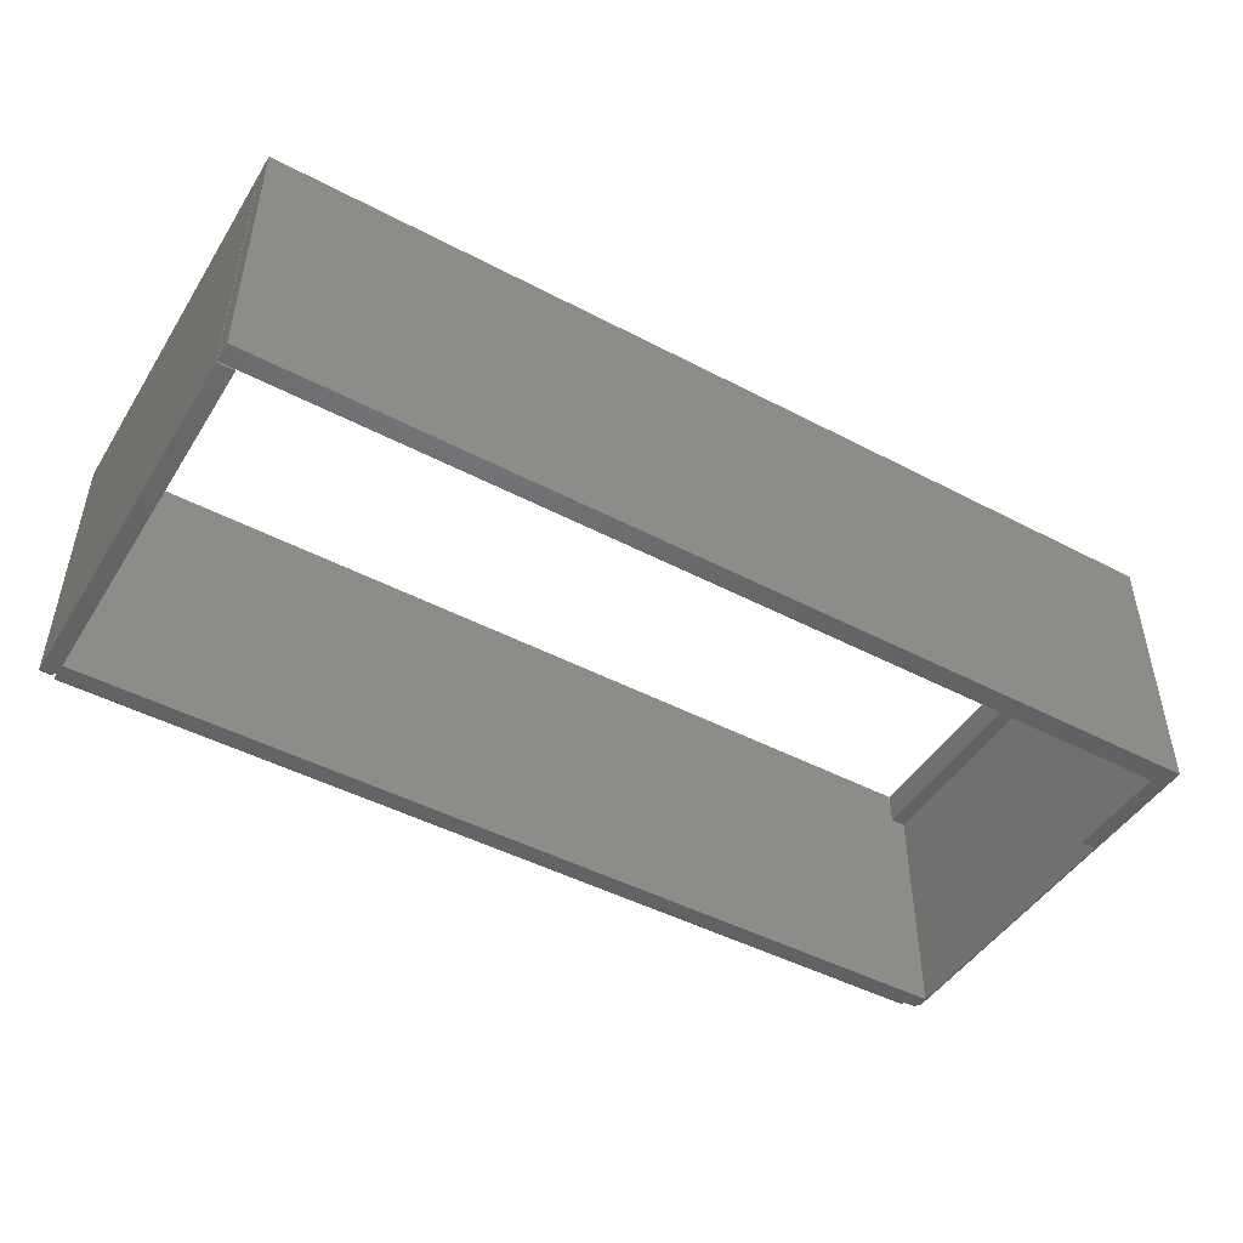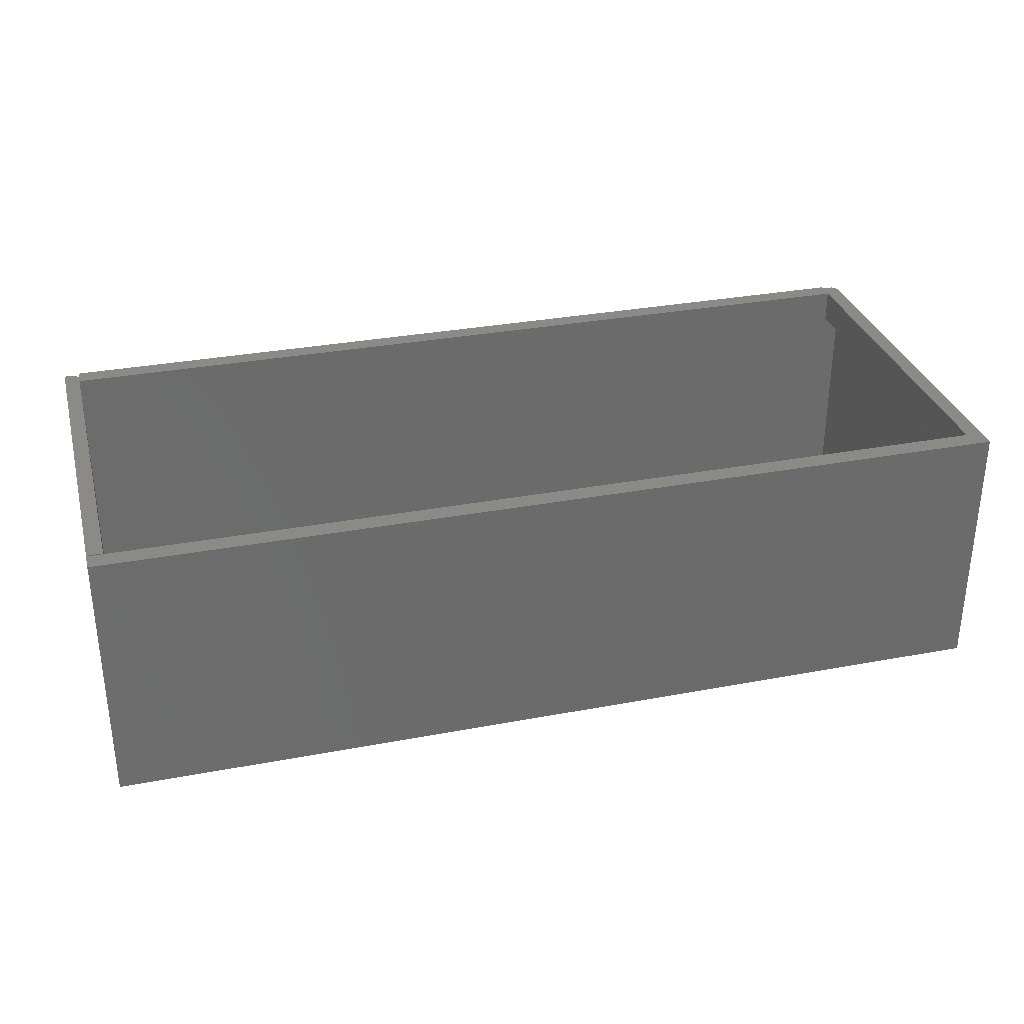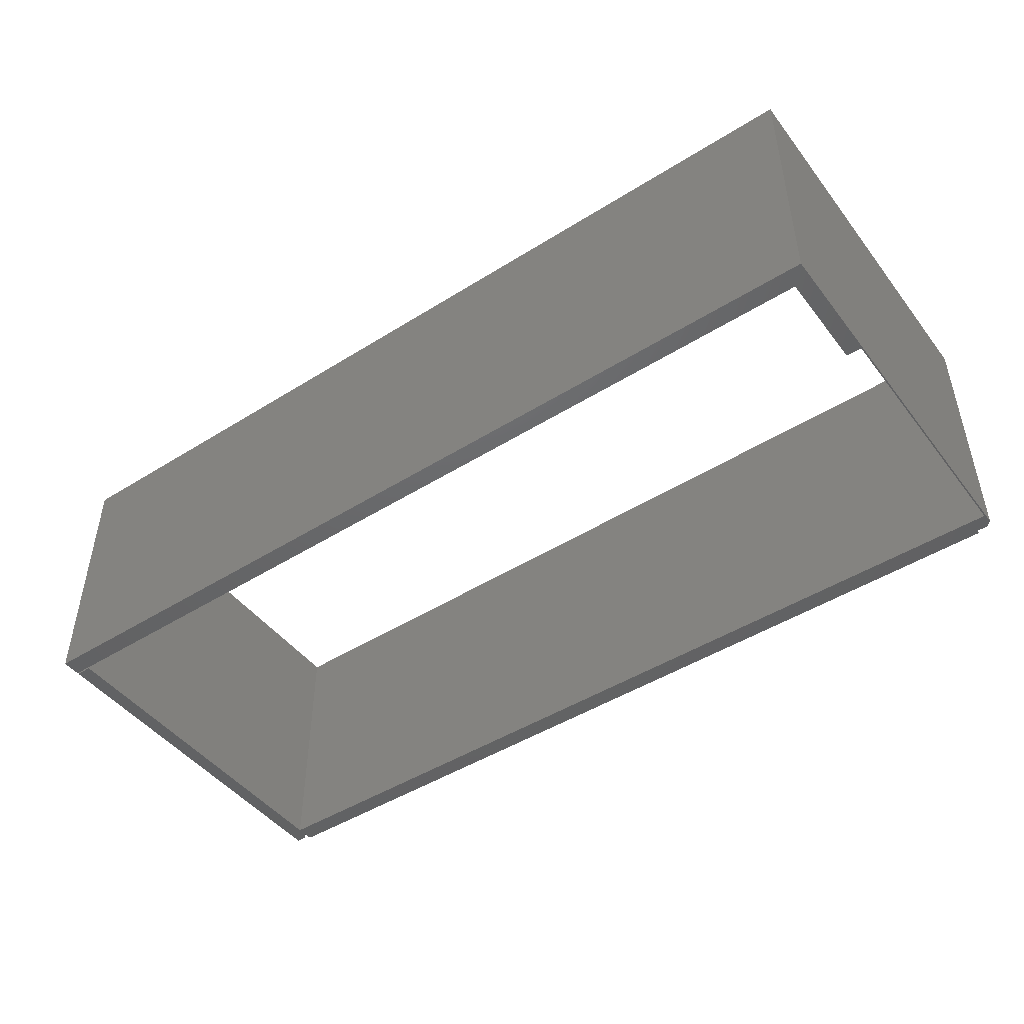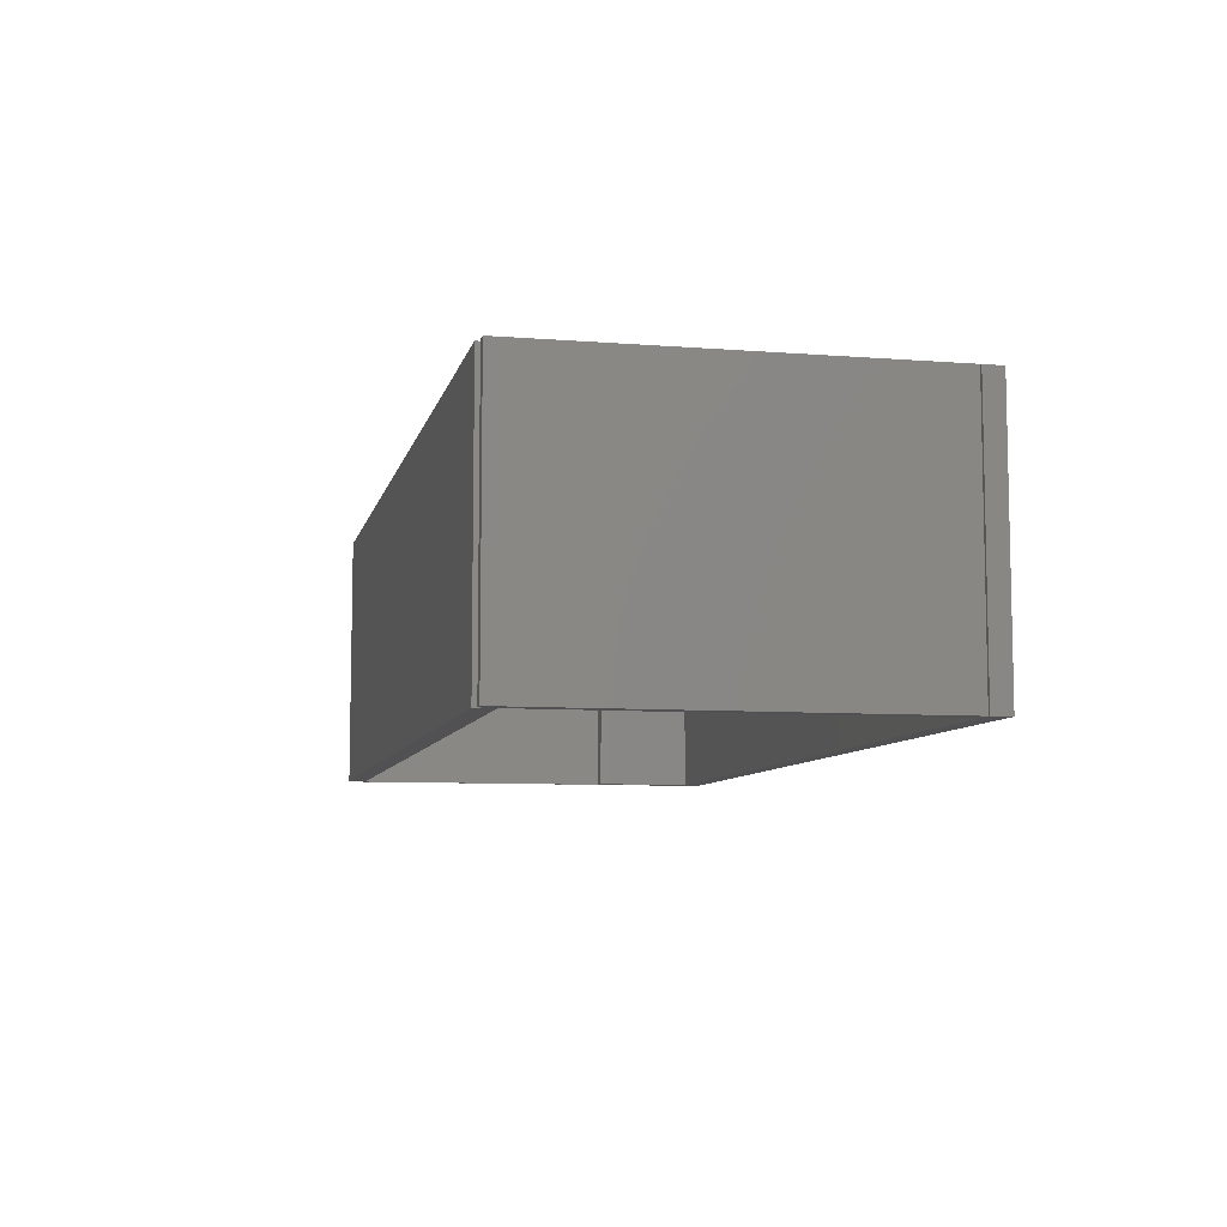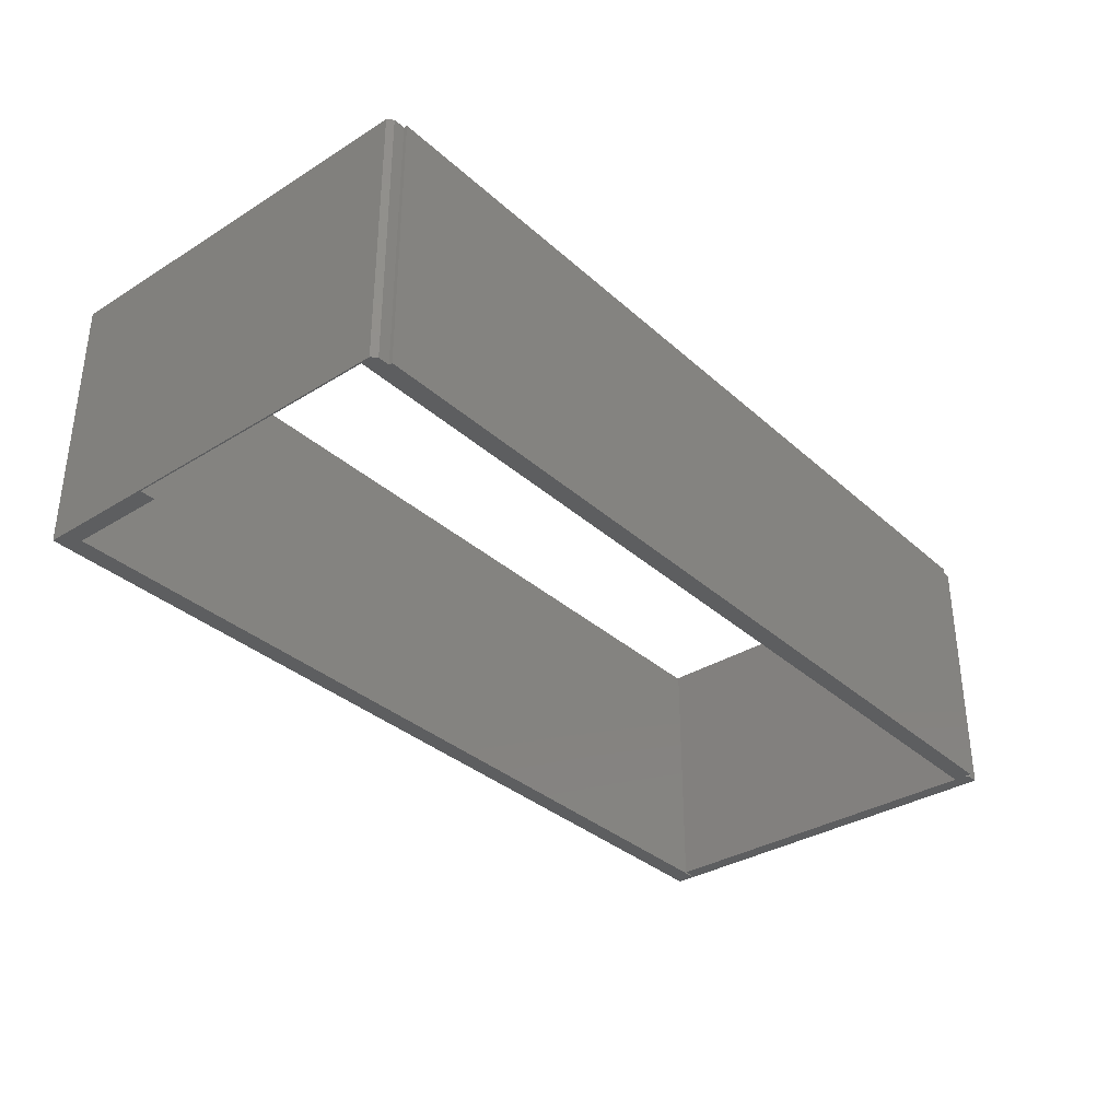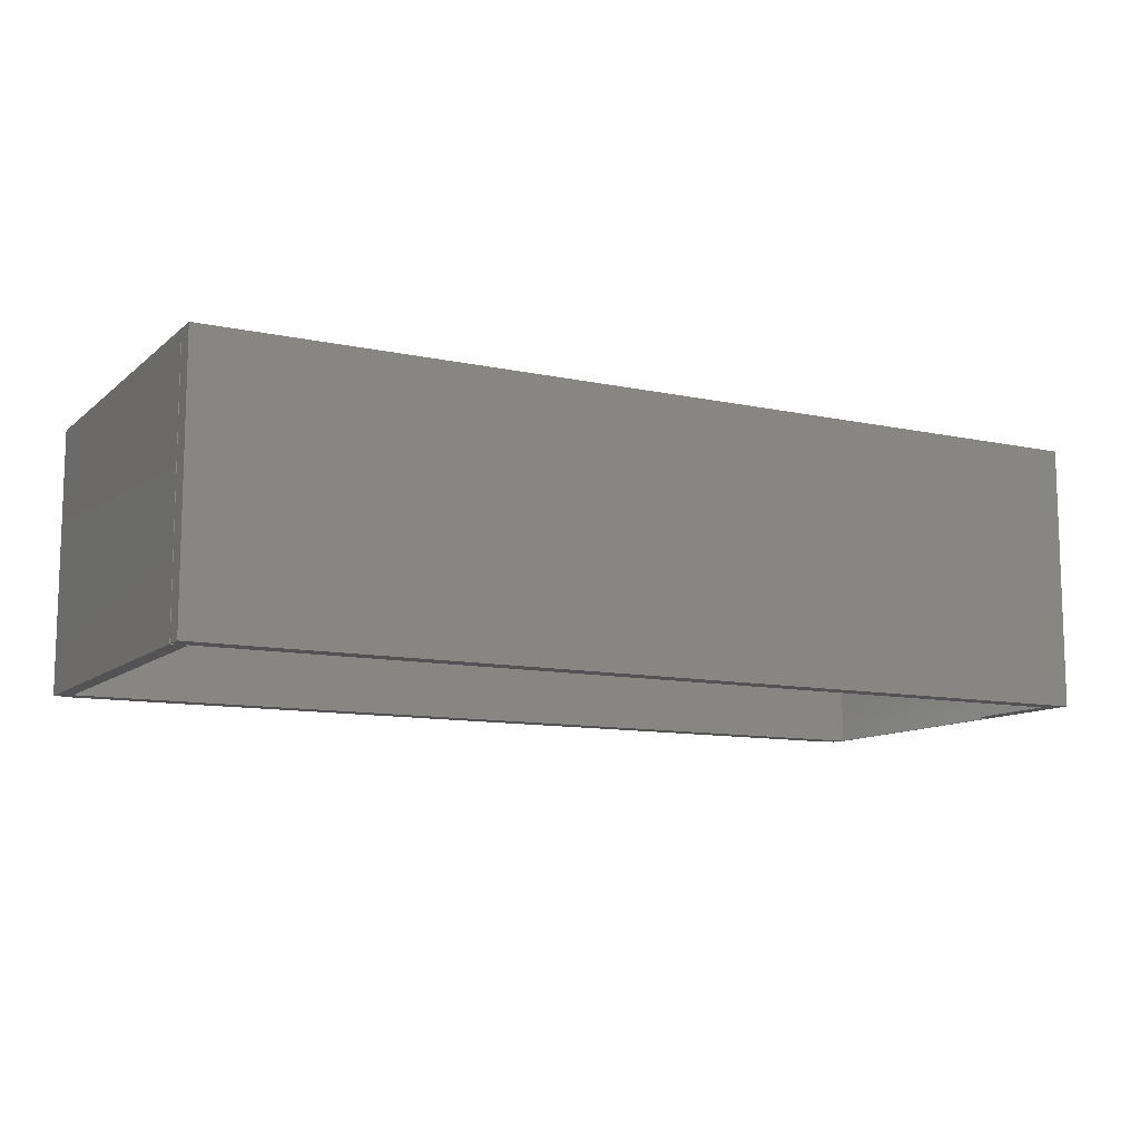
<metadata>
{"format":"stl","ext":"stl","renderer":"f3d","projection":"perspective","resolution":1024,"background":"white","views":[{"elev":-47.0,"azim":-30.7,"up":"+Z"},{"elev":31.7,"azim":-14.9,"up":"+Z"},{"elev":-46.7,"azim":35.5,"up":"+Z"},{"elev":-7.8,"azim":-102.4,"up":"+Z"},{"elev":-34.2,"azim":129.9,"up":"+Z"},{"elev":-10.8,"azim":-28.1,"up":"+Z"}]}
</metadata>
<code>
# stl→obj: 42 verts, 80 faces
v 0.7522 -0.2969 0.4062
v 0.7522 -0.2969 0
v 0.7522 0.3047 0.4062
v 0.7522 0.3047 0
v -0.6641 -0.2969 0
v -0.6641 -0.2676 0
v -0.6348 -0.2676 0
v -0.6641 0.3125 0
v -0.6475 0.3125 0
v -0.6406 0.3047 0
v 0.7266 0.3125 0
v 0.7444 0.3125 0
v -0.6406 0.3178 0
v 0.7266 0.3178 0
v 0.75 -0.1172 0
v 0.75 0.2891 -2.488e-17
v -0.6406 0.2891 0
v 0.7266 -0.2676 0
v 0.7266 -0.1172 0
v -0.6397 -0.2656 0
v -0.6641 -0.2656 0
v -0.6348 -0.2676 0.4062
v -0.6641 -0.2676 0.4062
v -0.6641 -0.2969 0.4062
v 0.7266 0.3125 0.4062
v 0.7266 0.3178 0.4062
v -0.6406 0.3178 0.4062
v -0.6406 0.3047 0.4062
v 0.7444 0.3125 0.4062
v -0.6406 0.2891 0.4062
v 0.7266 0.2891 0.4062
v 0.7266 0.2868 0.4062
v -0.6641 0.3125 0.4062
v -0.6641 -0.2656 0.4062
v -0.6397 -0.2656 0.4062
v -0.6475 0.3125 0.4062
v 0.7266 -0.2676 0.4062
v 0.7266 0.2868 0.3549
v 0.7266 -0.1172 0.3549
v 0.75 -0.1172 0.3549
v 0.75 0.2891 0.3549
v 0.7266 0.2891 0.3549
f 1 2 3
f 3 2 4
f 5 6 7
f 8 9 10
f 11 12 10
f 11 10 13
f 11 13 14
f 4 2 15
f 4 15 16
f 4 16 17
f 4 17 10
f 4 10 12
f 2 5 7
f 2 7 18
f 2 18 19
f 2 19 15
f 10 17 8
f 8 17 20
f 8 20 21
f 22 23 24
f 25 26 27
f 25 27 28
f 25 28 29
f 3 29 28
f 3 28 30
f 3 30 31
f 3 31 32
f 3 32 1
f 33 34 35
f 33 35 30
f 33 30 28
f 33 28 36
f 1 32 37
f 1 37 22
f 1 22 24
f 5 2 24
f 24 2 1
f 22 7 23
f 23 7 6
f 6 5 23
f 23 5 24
f 32 38 37
f 37 38 39
f 37 39 18
f 18 39 19
f 37 18 22
f 22 18 7
f 15 40 16
f 16 40 41
f 17 16 41
f 17 41 42
f 17 42 31
f 17 31 30
f 9 8 36
f 36 8 33
f 33 8 34
f 34 8 21
f 21 20 34
f 34 20 35
f 26 14 27
f 27 14 13
f 4 12 3
f 3 12 29
f 11 14 25
f 25 14 26
f 13 10 27
f 27 10 28
f 9 36 10
f 10 36 28
f 31 42 32
f 32 42 38
f 35 20 30
f 30 20 17
f 40 39 41
f 41 39 38
f 41 38 42
f 12 11 29
f 29 11 25
f 39 40 19
f 19 40 15

</code>
